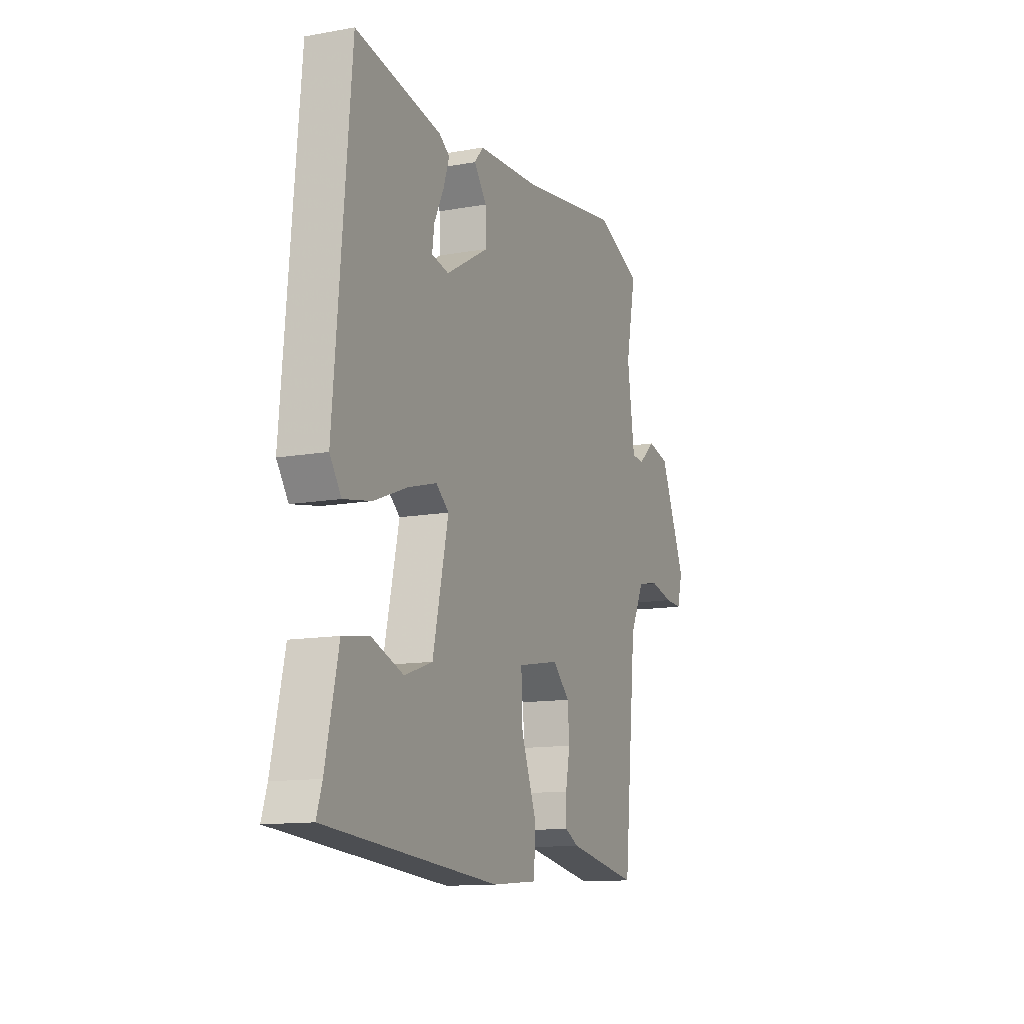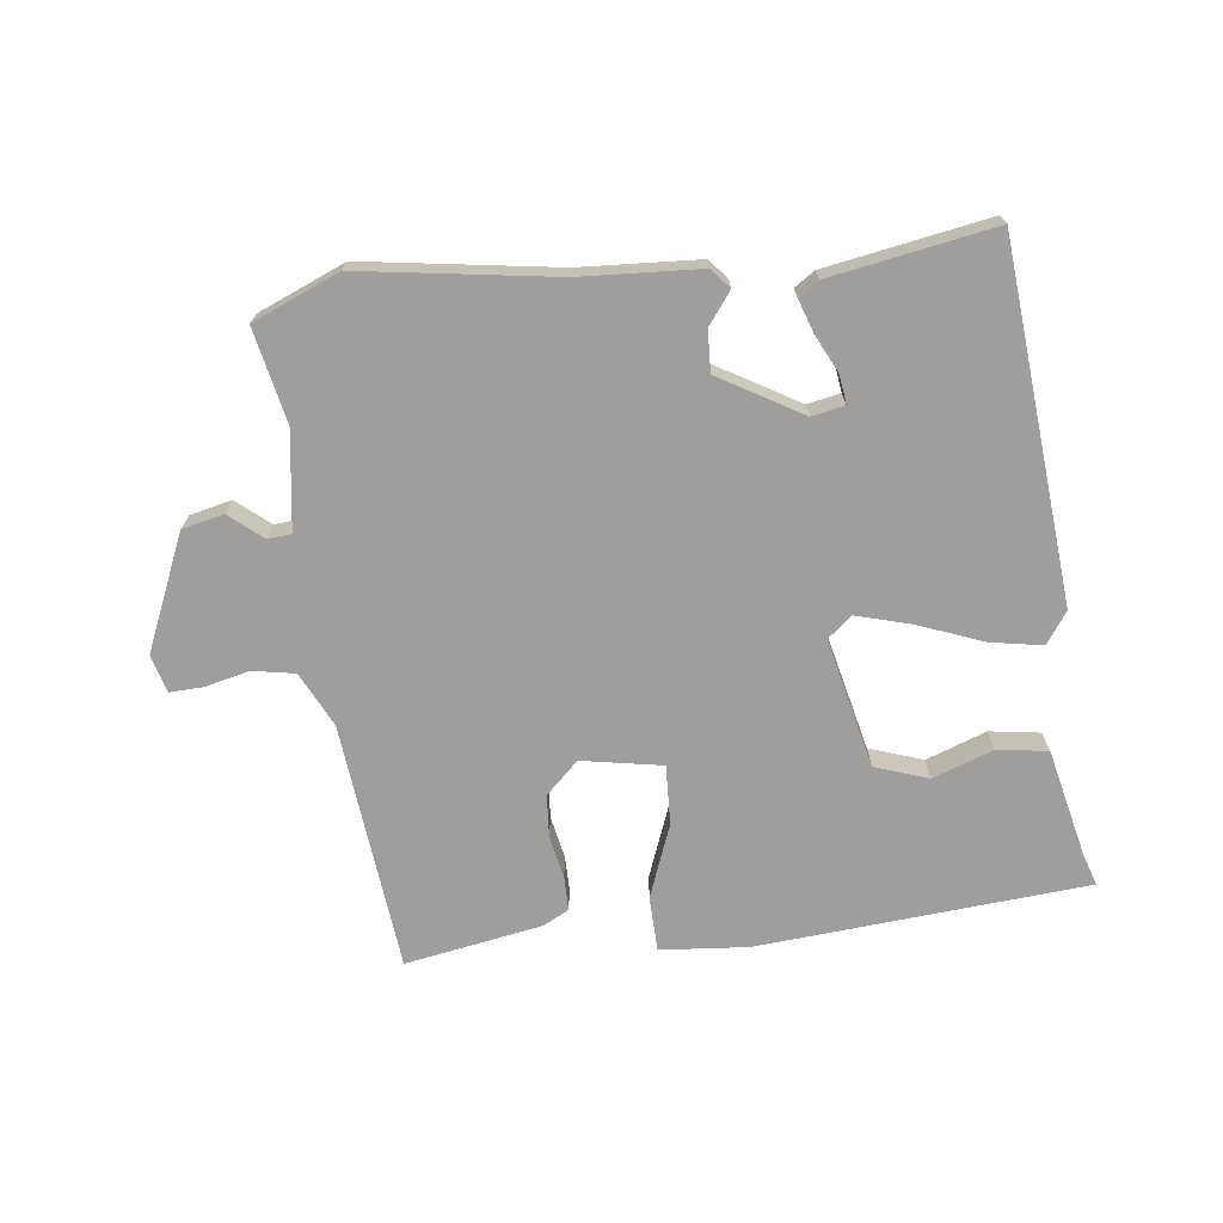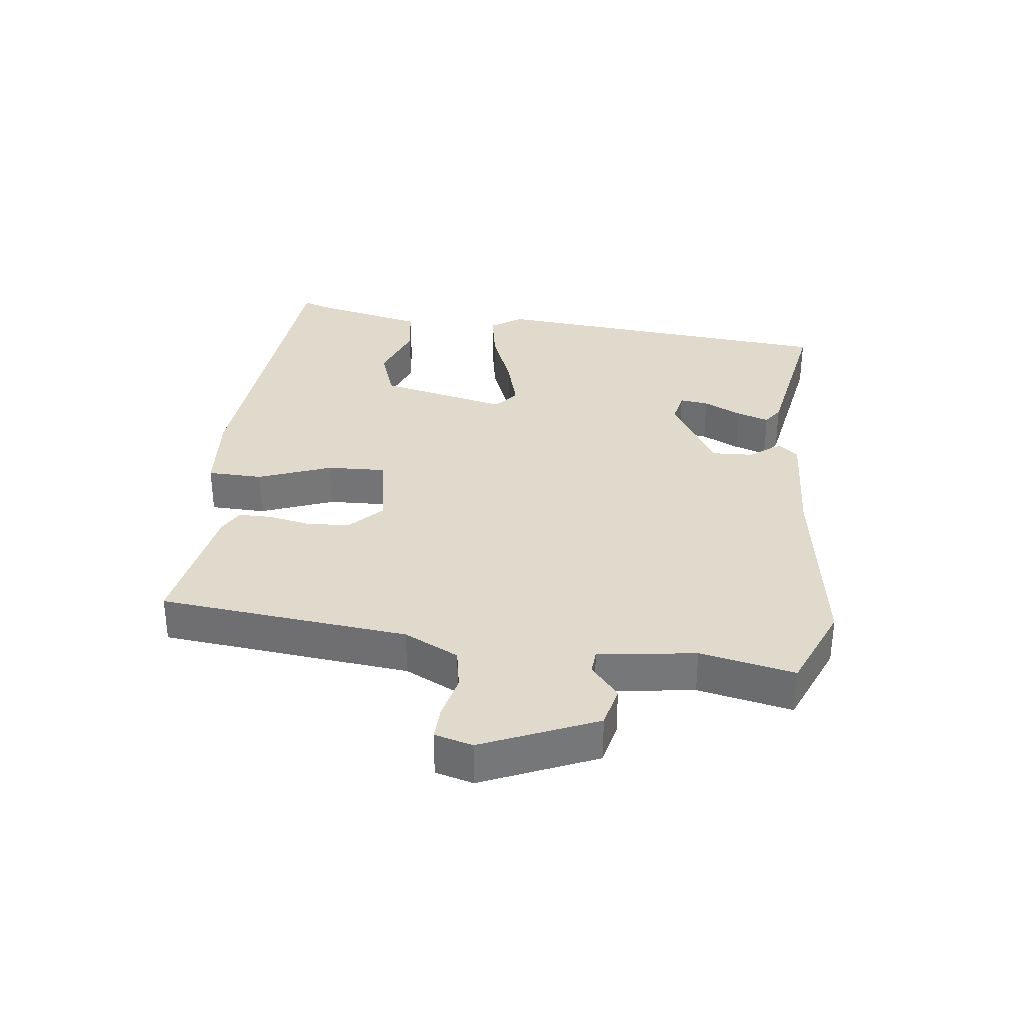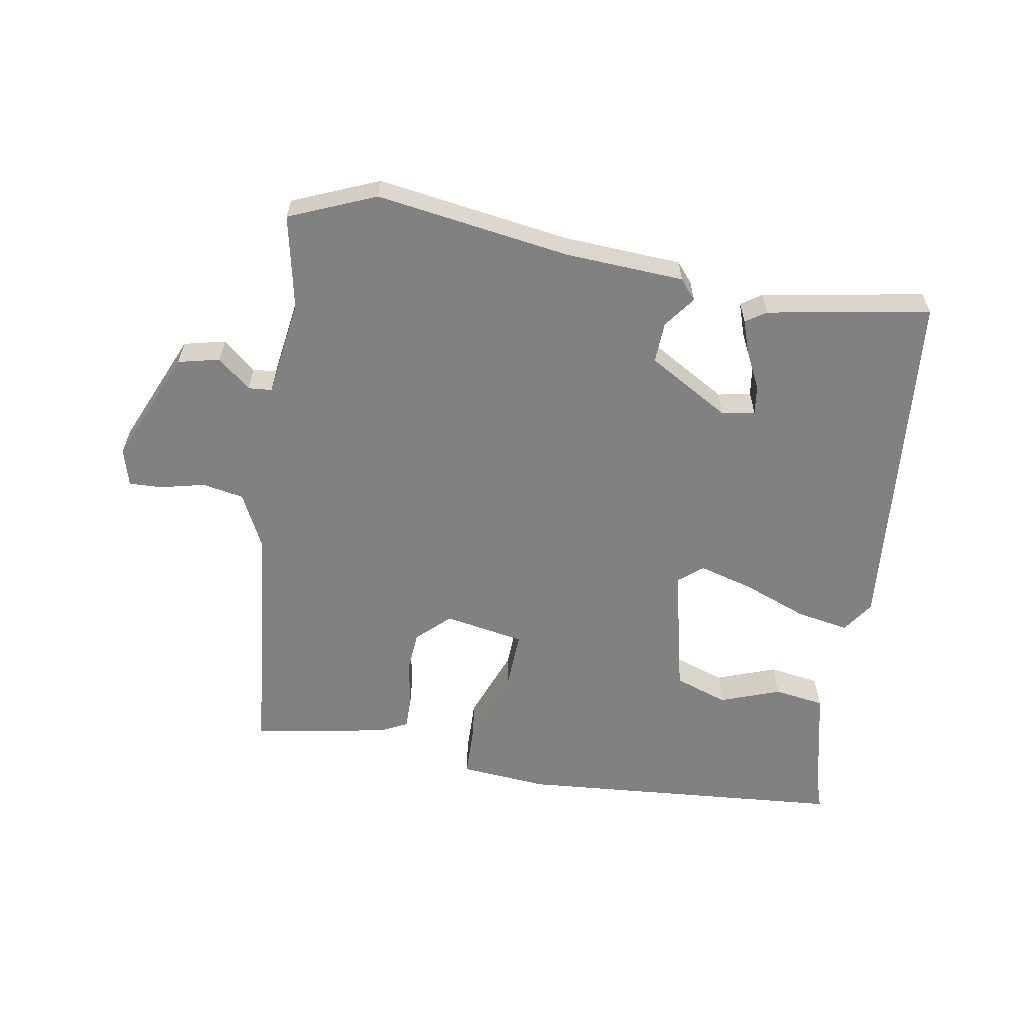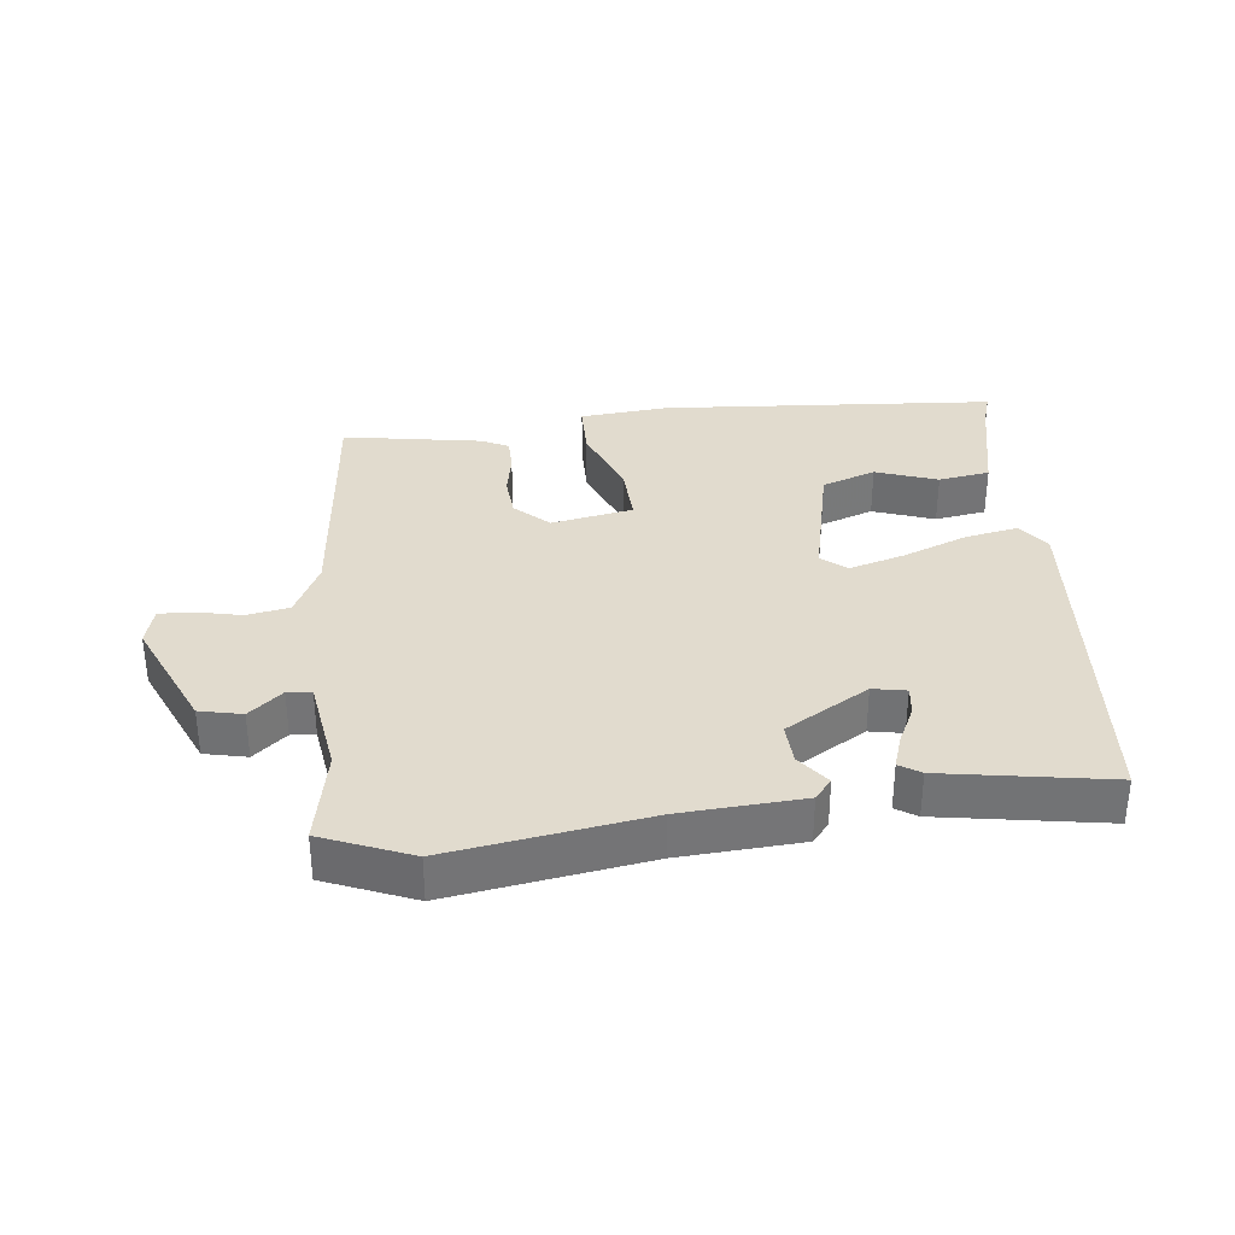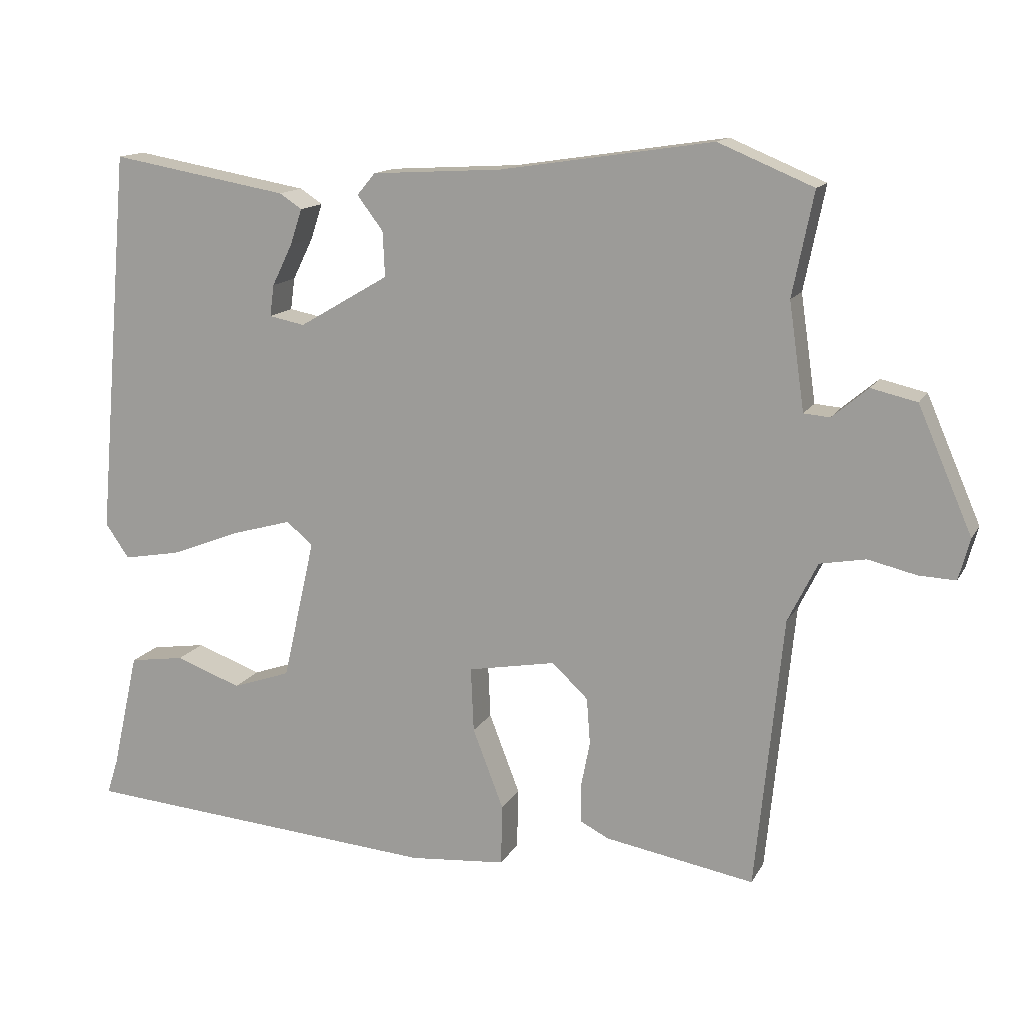
<metadata>
{"format":"obj","ext":"obj","renderer":"f3d","projection":"perspective","resolution":1024,"background":"white","views":[{"elev":-12.7,"azim":112.6,"up":"+Z"},{"elev":-71.0,"azim":7.0,"up":"+Y"},{"elev":33.1,"azim":-82.9,"up":"+Y"},{"elev":-60.5,"azim":-9.5,"up":"+Y"},{"elev":33.9,"azim":-6.7,"up":"+Y"},{"elev":13.9,"azim":-160.3,"up":"+Z"}]}
</metadata>
<code>
v -0.523 0.07 0.49
v -0.388 0.07 0.546
v -0.086 0.07 0.5
v 0.1 0.07 0.489
v 0.126 0.07 0.458
v 0.089 0.07 0.409
v 0.086 0.07 0.345
v 0.214 0.07 0.27
v 0.265 0.07 0.28
v 0.259 0.07 0.325
v 0.23 0.07 0.384
v 0.213 0.07 0.435
v 0.245 0.07 0.456
v 0.499 0.07 0.5
v 0.547 0.07 -0.052
v 0.513 0.07 -0.101
v 0.431 0.07 -0.086
v 0.331 0.07 -0.047
v 0.246 0.07 -0.023
v 0.208 0.07 -0.054
v 0.254 0.07 -0.256
v 0.337 0.07 -0.285
v 0.431 0.07 -0.251
v 0.51 0.07 -0.263
v 0.548 0.07 -0.432
v 0.564 0.07 -0.482
v 0.051 0.07 -0.522
v -0.086 0.07 -0.51
v -0.088 0.07 -0.424
v -0.044 0.07 -0.31
v -0.04 0.07 -0.218
v -0.165 0.07 -0.195
v -0.216 0.07 -0.243
v -0.221 0.07 -0.309
v -0.208 0.07 -0.376
v -0.208 0.07 -0.429
v -0.249 0.07 -0.45
v -0.462 0.07 -0.487
v -0.501 0.07 -0.099
v -0.543 0.07 -0.014
v -0.608 0.07 -0.002
v -0.677 0.07 -0.018
v -0.729 0.07 -0.02
v -0.745 0.07 0.039
v -0.668 0.07 0.216
v -0.603 0.07 0.231
v -0.552 0.07 0.188
v -0.515 0.07 0.191
v -0.493 0.07 0.343
v -0.523 0 0.49
v -0.388 0 0.546
v -0.086 0 0.5
v 0.1 0 0.489
v 0.126 0 0.458
v 0.089 0 0.409
v 0.086 0 0.345
v 0.214 0 0.27
v 0.265 0 0.28
v 0.259 0 0.325
v 0.23 0 0.384
v 0.213 0 0.435
v 0.245 0 0.456
v 0.499 0 0.5
v 0.547 0 -0.052
v 0.513 0 -0.101
v 0.431 0 -0.086
v 0.331 0 -0.047
v 0.246 0 -0.023
v 0.208 0 -0.054
v 0.254 0 -0.256
v 0.337 0 -0.285
v 0.431 0 -0.251
v 0.51 0 -0.263
v 0.548 0 -0.432
v 0.564 0 -0.482
v 0.051 0 -0.522
v -0.086 0 -0.51
v -0.088 0 -0.424
v -0.044 0 -0.31
v -0.04 0 -0.218
v -0.165 0 -0.195
v -0.216 0 -0.243
v -0.221 0 -0.309
v -0.208 0 -0.376
v -0.208 0 -0.429
v -0.249 0 -0.45
v -0.462 0 -0.487
v -0.501 0 -0.099
v -0.543 0 -0.014
v -0.608 0 -0.002
v -0.677 0 -0.018
v -0.729 0 -0.02
v -0.745 0 0.039
v -0.668 0 0.216
v -0.603 0 0.231
v -0.552 0 0.188
v -0.515 0 0.191
v -0.493 0 0.343
f 44 45 46 47
f 44 47 48
f 41 42 43 44
f 40 41 44 48
f 39 40 48 49
f 37 38 39 49
f 34 35 36 37
f 33 34 37 49
f 27 28 29 30
f 25 26 27 30
f 25 30 31
f 22 23 24 25
f 21 22 25 31
f 20 21 31 32
f 15 16 17 18
f 15 18 19
f 14 15 19
f 10 11 12 13
f 9 10 13 14
f 3 4 5 6
f 3 6 7
f 2 3 7
f 1 2 7 8
f 32 33 49 1
f 20 32 1 8
f 9 14 19 20
f 8 9 20
f 96 95 94 93
f 97 96 93
f 93 92 91 90
f 97 93 90 89
f 98 97 89 88
f 98 88 87 86
f 86 85 84 83
f 98 86 83 82
f 79 78 77 76
f 79 76 75 74
f 80 79 74
f 74 73 72 71
f 80 74 71 70
f 81 80 70 69
f 67 66 65 64
f 68 67 64
f 68 64 63
f 62 61 60 59
f 63 62 59 58
f 55 54 53 52
f 56 55 52
f 56 52 51
f 57 56 51 50
f 50 98 82 81
f 57 50 81 69
f 69 68 63 58
f 69 58 57
f 1 50 51 2
f 2 51 52 3
f 3 52 53 4
f 4 53 54 5
f 5 54 55 6
f 6 55 56 7
f 7 56 57 8
f 8 57 58 9
f 9 58 59 10
f 10 59 60 11
f 11 60 61 12
f 12 61 62 13
f 13 62 63 14
f 14 63 64 15
f 15 64 65 16
f 16 65 66 17
f 17 66 67 18
f 18 67 68 19
f 19 68 69 20
f 20 69 70 21
f 21 70 71 22
f 22 71 72 23
f 23 72 73 24
f 24 73 74 25
f 25 74 75 26
f 26 75 76 27
f 27 76 77 28
f 28 77 78 29
f 29 78 79 30
f 30 79 80 31
f 31 80 81 32
f 32 81 82 33
f 33 82 83 34
f 34 83 84 35
f 35 84 85 36
f 36 85 86 37
f 37 86 87 38
f 38 87 88 39
f 39 88 89 40
f 40 89 90 41
f 41 90 91 42
f 42 91 92 43
f 43 92 93 44
f 44 93 94 45
f 45 94 95 46
f 46 95 96 47
f 47 96 97 48
f 48 97 98 49
f 49 98 50 1

</code>
